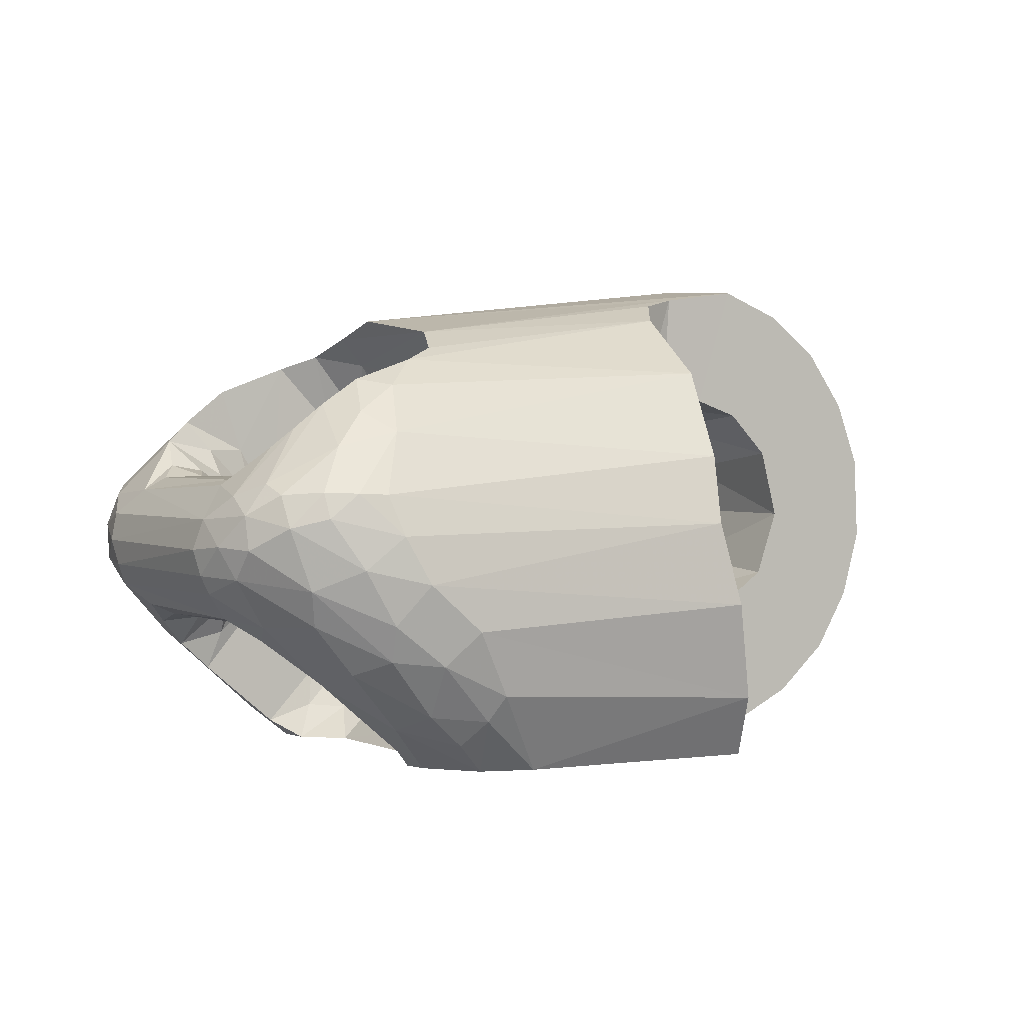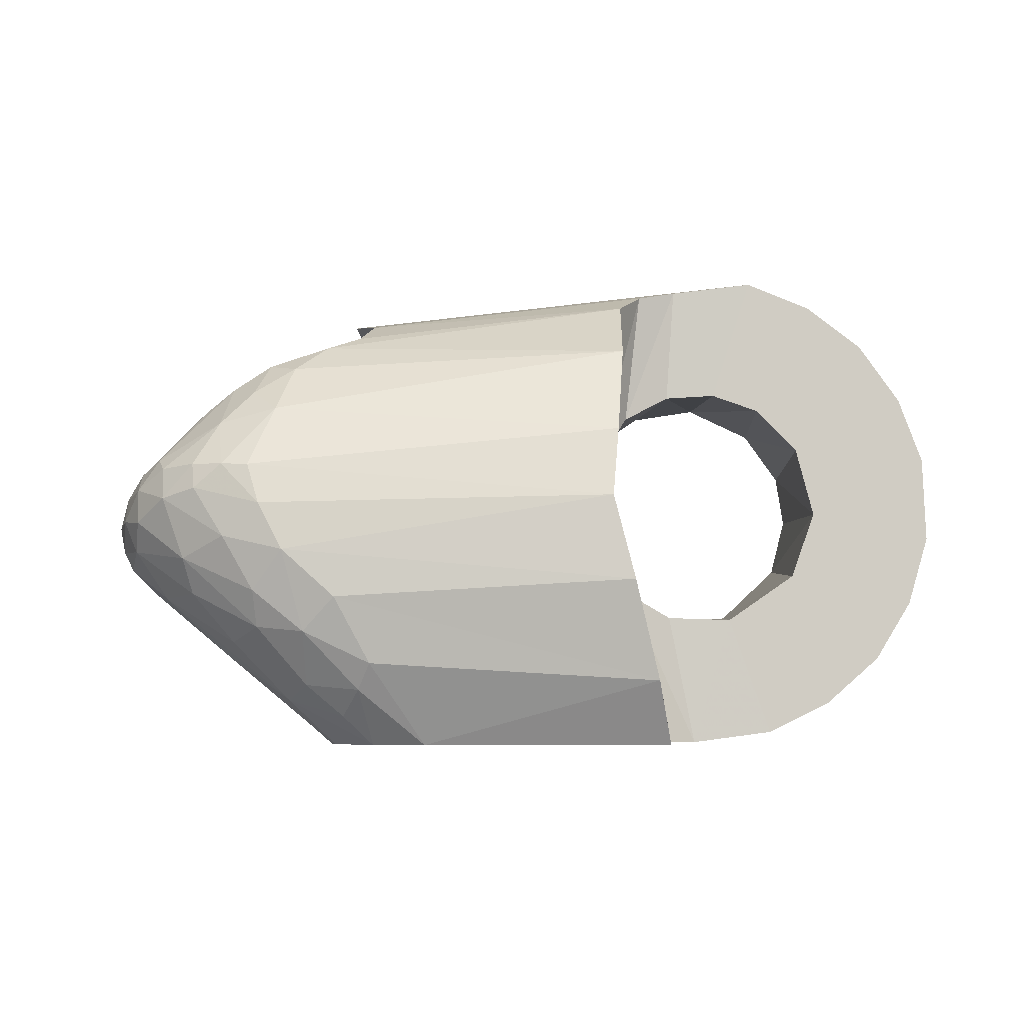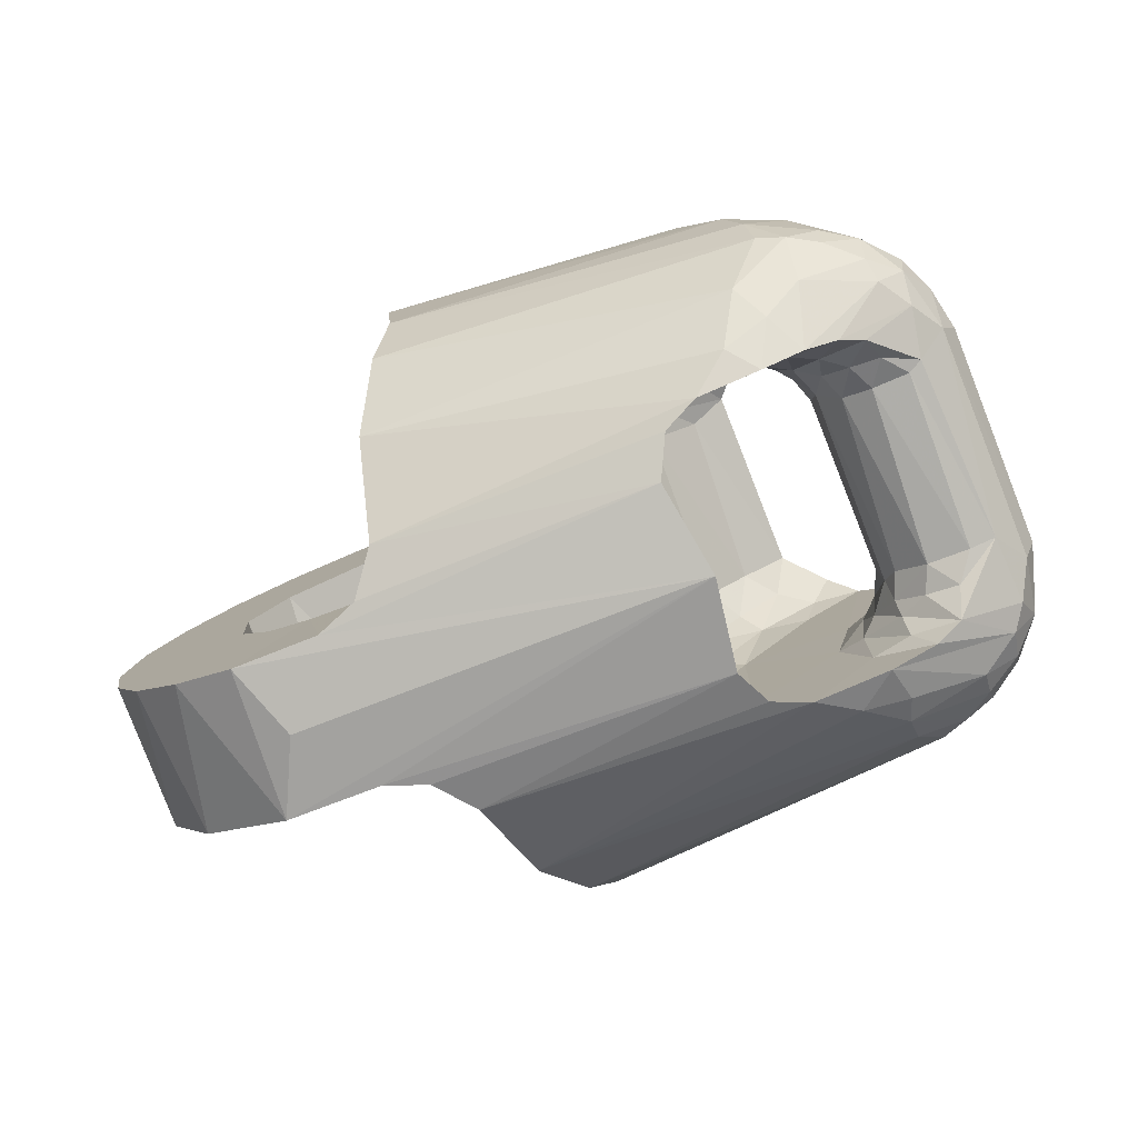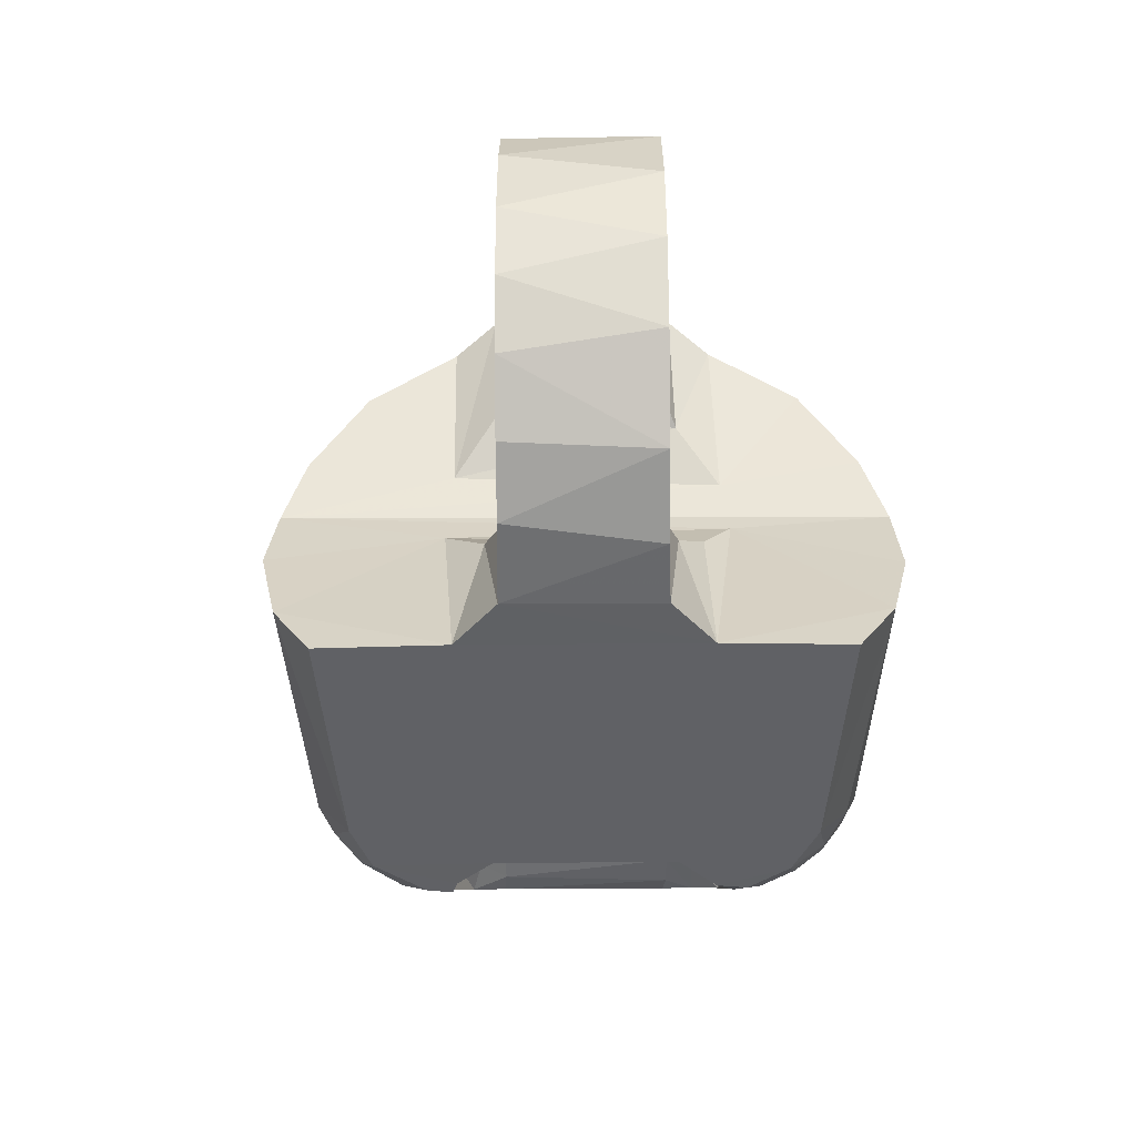
<metadata>
{"format":"obj","ext":"obj","renderer":"f3d","projection":"perspective","resolution":1024,"background":"white","views":[{"elev":1.5,"azim":-10.1,"up":"+Y"},{"elev":-5.0,"azim":16.9,"up":"+Y"},{"elev":13.6,"azim":-169.7,"up":"+Z"},{"elev":-47.2,"azim":112.6,"up":"+Y"}]}
</metadata>
<code>
v 0.1013 0.7607 0.6851
v 0.09642 0.7546 0.6767
v 0.09531 0.7571 0.6772
v 0.09434 0.7606 0.6765
v 0.09741 0.7611 0.6813
v 0.1008 0.7653 0.6842
v 0.09569 0.7646 0.6771
v 0.0995 0.7678 0.6802
v 0.0986 0.751 0.6727
v 0.1115 0.7649 0.689
v 0.119 0.768 0.6881
v 0.1152 0.7682 0.6884
v 0.1108 0.7683 0.6878
v 0.1054 0.768 0.6859
v 0.1036 0.7694 0.6833
v 0.1064 0.7637 0.6879
v 0.113 0.7743 0.6838
v 0.1116 0.78 0.6761
v 0.1163 0.779 0.6799
v 0.1208 0.7762 0.6828
v 0.121 0.7826 0.6764
v 0.1238 0.7863 0.671
v 0.1164 0.7835 0.6742
v 0.1077 0.7767 0.677
v 0.1047 0.7742 0.6767
v 0.1212 0.7626 0.6893
v 0.1246 0.7563 0.6893
v 0.1314 0.7499 0.6874
v 0.1353 0.7411 0.684
v 0.1404 0.7301 0.6761
v 0.1254 0.7382 0.6821
v 0.1149 0.7441 0.6827
v 0.1034 0.7503 0.6798
v 0.1034 0.7482 0.6754
v 0.09976 0.7568 0.6823
v 0.1098 0.7507 0.685
v 0.1198 0.746 0.6861
v 0.1267 0.7454 0.6867
v 0.1331 0.7375 0.6824
v 0.116 0.7582 0.6895
v 0.12 0.7509 0.6883
v 0.1092 0.7554 0.6873
v 0.1113 0.7423 0.6761
v 0.1222 0.7324 0.6716
v 0.1256 0.73 0.6717
v 0.1212 0.7361 0.6777
v 0.1239 0.73 0.6688
v 0.133 0.73 0.6762
v 0.1298 0.7339 0.6795
v 0.1272 0.7881 0.6672
v 0.1336 0.7805 0.6648
v 0.1333 0.7834 0.6612
v 0.1367 0.7777 0.6586
v 0.1393 0.7677 0.6607
v 0.1398 0.7572 0.6604
v 0.1371 0.7475 0.6632
v 0.1386 0.7485 0.6589
v 0.1343 0.7385 0.6607
v 0.1314 0.7358 0.6648
v 0.1253 0.73 0.6675
v 0.1274 0.73 0.6614
v 0.1307 0.7339 0.6584
v 0.1355 0.7411 0.6574
v 0.1392 0.7513 0.6558
v 0.1401 0.7618 0.6558
v 0.1389 0.7705 0.6563
v 0.1334 0.7828 0.6573
v 0.1273 0.7906 0.6615
v 0.1309 0.7418 0.6681
v 0.1353 0.753 0.6663
v 0.1352 0.7636 0.6664
v 0.138 0.7606 0.6642
v 0.1366 0.7701 0.6648
v 0.1304 0.7796 0.6681
v 0.1705 0.7299 0.6417
v 0.1671 0.7482 0.6429
v 0.1621 0.7516 0.6478
v 0.1664 0.73 0.6496
v 0.1599 0.7578 0.6545
v 0.1722 0.7388 0.6716
v 0.1724 0.73 0.6658
v 0.17 0.7523 0.6756
v 0.1592 0.7705 0.6541
v 0.1624 0.7931 0.6531
v 0.1637 0.7957 0.6466
v 0.1616 0.7776 0.647
v 0.168 0.797 0.6425
v 0.1669 0.7811 0.6428
v 0.1755 0.748 0.6394
v 0.181 0.7314 0.6372
v 0.1843 0.7546 0.6358
v 0.1891 0.7357 0.6339
v 0.1961 0.7423 0.6311
v 0.1874 0.7638 0.6346
v 0.2008 0.7506 0.6292
v 0.2034 0.7603 0.6281
v 0.2029 0.7721 0.6283
v 0.1997 0.7812 0.6296
v 0.1942 0.7893 0.6319
v 0.185 0.7734 0.6356
v 0.1869 0.7951 0.6348
v 0.1796 0.7794 0.6378
v 0.1786 0.7985 0.6382
v 0.1734 0.7816 0.6403
v 0.1656 0.7849 0.6647
v 0.1669 0.773 0.6725
v 0.167 0.7637 0.6758
v 0.1029 0.7715 0.6742
v 0.1039 0.7703 0.6701
v 0.09943 0.7698 0.6721
v 0.0981 0.7691 0.6737
v 0.1067 0.7713 0.6728
v 0.1104 0.7725 0.6739
v 0.1143 0.7735 0.6742
v 0.114 0.7682 0.6718
v 0.1103 0.7694 0.6713
v 0.1113 0.7657 0.6684
v 0.1122 0.7609 0.6668
v 0.1168 0.7628 0.6709
v 0.121 0.76 0.6716
v 0.1232 0.7524 0.6713
v 0.1207 0.7698 0.6723
v 0.1184 0.7667 0.672
v 0.1144 0.763 0.6697
v 0.1178 0.7504 0.6728
v 0.1129 0.7509 0.6722
v 0.11 0.7529 0.6689
v 0.1062 0.7507 0.6692
v 0.1021 0.7501 0.6709
v 0.1071 0.7492 0.6726
v 0.1106 0.7468 0.6747
v 0.1077 0.7689 0.6685
v 0.118 0.7549 0.6718
v 0.1161 0.7569 0.6708
v 0.1124 0.7572 0.668
v 0.08442 0.7675 0.643
v 0.08347 0.7609 0.6493
v 0.08412 0.7647 0.6482
v 0.08445 0.7575 0.651
v 0.08527 0.7546 0.6492
v 0.08276 0.7629 0.6404
v 0.08305 0.758 0.6433
v 0.08814 0.7682 0.6514
v 0.09364 0.767 0.6245
v 0.08756 0.7657 0.6299
v 0.08463 0.7638 0.6343
v 0.08398 0.7604 0.6364
v 0.08476 0.7665 0.6357
v 0.08801 0.7689 0.6314
v 0.09071 0.7681 0.6275
v 0.1711 0.7991 0.6304
v 0.09669 0.7732 0.6264
v 0.0975 0.7773 0.6296
v 0.08853 0.7713 0.6344
v 0.08514 0.7687 0.6393
v 0.09186 0.7752 0.6424
v 0.09449 0.7781 0.64
v 0.0998 0.7826 0.6377
v 0.09744 0.7792 0.6331
v 0.1032 0.7827 0.6322
v 0.1089 0.7863 0.6341
v 0.08786 0.7524 0.634
v 0.0911 0.7479 0.633
v 0.09718 0.7428 0.6271
v 0.1052 0.7347 0.6265
v 0.1113 0.73 0.6254
v 0.1009 0.7442 0.6207
v 0.1009 0.751 0.6181
v 0.09828 0.7589 0.6197
v 0.09196 0.7607 0.6245
v 0.09539 0.7554 0.6217
v 0.09323 0.7528 0.6245
v 0.1043 0.7379 0.6227
v 0.08744 0.7585 0.6302
v 0.09225 0.7506 0.6271
v 0.1056 0.744 0.6171
v 0.1091 0.7344 0.6211
v 0.111 0.7373 0.6171
v 0.1168 0.73 0.6194
v 0.1097 0.73 0.632
v 0.1042 0.7345 0.6319
v 0.096 0.7422 0.6331
v 0.09122 0.747 0.6399
v 0.08767 0.7511 0.639
v 0.09355 0.7451 0.6413
v 0.1071 0.7326 0.6348
v 0.1118 0.7299 0.6356
v 0.09749 0.7412 0.6386
v 0.0908 0.7489 0.6464
v 0.1388 0.773 0.6031
v 0.1366 0.7629 0.6004
v 0.1433 0.7849 0.6096
v 0.149 0.7931 0.6202
v 0.1142 0.7881 0.6344
v 0.1178 0.7906 0.6385
v 0.1545 0.7957 0.624
v 0.1604 0.797 0.6239
v 0.1204 0.7927 0.6509
v 0.1721 0.7985 0.6192
v 0.1394 0.7504 0.5987
v 0.1433 0.7388 0.6001
v 0.1475 0.73 0.6041
v 0.1182 0.73 0.6386
v 0.1544 0.73 0.6199
v 0.1628 0.73 0.6227
v 0.1211 0.7868 0.6364
v 0.1247 0.7827 0.6363
v 0.1298 0.771 0.6343
v 0.1311 0.7623 0.6338
v 0.1309 0.7559 0.6338
v 0.1298 0.7493 0.6343
v 0.1271 0.7416 0.6357
v 0.123 0.7351 0.6369
v 0.1184 0.7343 0.6343
v 0.1132 0.7347 0.6333
v 0.1136 0.7399 0.6321
v 0.1169 0.7774 0.6309
v 0.1214 0.7785 0.6314
v 0.1264 0.7784 0.6342
v 0.1268 0.7695 0.631
v 0.1208 0.7546 0.6293
v 0.1245 0.755 0.6295
v 0.1197 0.7423 0.631
v 0.123 0.741 0.6325
v 0.1233 0.7657 0.6293
v 0.1278 0.7611 0.6305
v 0.1268 0.7507 0.6309
v 0.1605 0.7479 0.624
v 0.1538 0.7508 0.6244
v 0.1489 0.7549 0.6226
v 0.1452 0.7602 0.62
v 0.1577 0.7804 0.6249
v 0.1513 0.7764 0.6248
v 0.1454 0.769 0.6209
v 0.1707 0.749 0.6198
v 0.1709 0.7308 0.6197
v 0.181 0.735 0.6156
v 0.1779 0.7562 0.6169
v 0.1903 0.7446 0.6119
v 0.1797 0.7641 0.6162
v 0.195 0.7554 0.61
v 0.1961 0.7672 0.6095
v 0.1928 0.7805 0.6109
v 0.1787 0.771 0.6166
v 0.1847 0.7913 0.6141
v 0.1741 0.7778 0.6184
v 0.1659 0.7818 0.6217
v 0.09219 0.7717 0.646
v 0.09121 0.7699 0.6502
v 0.09641 0.7702 0.6481
v 0.0965 0.7709 0.6443
v 0.09936 0.7703 0.6412
v 0.09799 0.7739 0.6398
v 0.1026 0.7739 0.6366
v 0.1075 0.7649 0.6347
v 0.1071 0.7535 0.6348
v 0.1049 0.7588 0.6374
v 0.1029 0.7539 0.6388
v 0.1031 0.7587 0.6441
v 0.1025 0.7558 0.6456
v 0.09998 0.7523 0.6467
v 0.101 0.7532 0.6435
v 0.1003 0.751 0.6409
v 0.1005 0.7676 0.6464
v 0.1004 0.7681 0.6427
v 0.1019 0.7654 0.6446
v 0.1031 0.7647 0.6397
v 0.1043 0.7669 0.6372
v 0.1033 0.762 0.6452
v 0.1034 0.7601 0.6412
v 0.096 0.7493 0.6444
v 0.09634 0.7504 0.6481
v 0.09235 0.7502 0.6497
v 0.08908 0.7517 0.6514
v 0.09952 0.7465 0.6385
f 7 8 111
f 6 8 7
f 25 111 8
f 7 111 143
f 15 8 6
f 5 6 7
f 108 111 25
f 25 8 24
f 111 110 143
f 138 7 143
f 24 8 15
f 15 6 14
f 5 1 6
f 5 7 4
f 111 108 110
f 25 112 108
f 24 113 25
f 143 110 249
f 137 7 138
f 143 136 138
f 18 24 15
f 14 6 16
f 15 14 17
f 1 5 35
f 6 1 16
f 137 4 7
f 3 5 4
f 108 109 110
f 25 113 112
f 108 112 109
f 114 113 24
f 249 110 109
f 143 249 248
f 138 141 137
f 156 136 143
f 141 138 136
f 24 18 114
f 15 17 18
f 14 16 13
f 14 13 17
f 35 5 3
f 42 1 35
f 16 1 42
f 139 4 137
f 139 3 4
f 113 116 112
f 132 109 112
f 113 114 115
f 249 109 250
f 250 248 249
f 248 156 143
f 137 141 142
f 136 156 155
f 141 136 155
f 114 18 122
f 18 17 19
f 13 16 10
f 12 17 13
f 3 2 35
f 42 35 36
f 40 16 42
f 137 142 139
f 140 3 139
f 113 115 116
f 112 116 132
f 250 109 132
f 114 123 115
f 248 250 251
f 251 156 248
f 141 147 142
f 155 156 157
f 141 155 148
f 18 23 122
f 114 122 123
f 17 20 19
f 23 18 19
f 10 16 40
f 13 10 12
f 12 20 17
f 140 2 3
f 35 2 33
f 35 33 36
f 36 37 42
f 40 42 41
f 139 142 140
f 116 115 117
f 117 132 116
f 250 132 264
f 115 123 119
f 251 250 265
f 156 251 252
f 146 147 141
f 142 147 162
f 253 157 156
f 158 155 157
f 148 155 154
f 148 146 141
f 122 23 22
f 122 120 123
f 21 19 20
f 21 23 19
f 40 26 10
f 26 12 10
f 11 20 12
f 9 2 140
f 9 33 2
f 33 32 36
f 36 32 37
f 42 37 41
f 27 40 41
f 142 184 140
f 115 124 117
f 264 132 117
f 250 264 265
f 119 123 120
f 115 119 124
f 251 265 252
f 156 252 253
f 147 146 174
f 162 147 174
f 184 142 162
f 254 157 253
f 154 155 158
f 254 158 157
f 148 154 149
f 148 145 146
f 21 22 23
f 122 22 71
f 120 122 121
f 105 21 20
f 26 40 27
f 11 12 26
f 106 20 11
f 9 140 274
f 34 33 9
f 33 46 32
f 37 32 31
f 41 37 38
f 27 41 38
f 184 183 140
f 117 124 118
f 264 117 266
f 265 264 266
f 134 119 120
f 135 124 119
f 267 252 265
f 253 252 268
f 146 145 174
f 162 174 175
f 184 162 163
f 253 268 254
f 159 154 158
f 254 161 158
f 153 149 154
f 149 145 148
f 105 22 21
f 71 22 74
f 122 71 70
f 122 70 121
f 120 121 125
f 105 20 106
f 107 26 27
f 107 11 26
f 106 11 107
f 140 189 274
f 273 9 274
f 33 34 43
f 9 129 34
f 33 43 46
f 31 32 46
f 37 31 38
f 28 27 38
f 182 183 184
f 183 189 140
f 118 124 135
f 266 117 118
f 265 266 267
f 134 135 119
f 134 120 133
f 268 252 267
f 170 174 145
f 175 174 172
f 162 175 164
f 163 162 164
f 182 184 163
f 254 268 255
f 153 154 159
f 159 158 160
f 161 254 255
f 160 158 161
f 150 149 153
f 149 150 145
f 84 22 105
f 51 74 22
f 71 74 73
f 70 71 72
f 121 70 69
f 125 121 43
f 120 125 133
f 83 105 106
f 107 27 82
f 83 106 107
f 273 274 189
f 273 129 9
f 131 43 34
f 129 130 34
f 43 45 46
f 31 46 49
f 38 31 39
f 82 27 28
f 28 38 29
f 182 181 183
f 183 185 189
f 259 118 135
f 266 118 269
f 266 270 267
f 135 134 127
f 126 134 133
f 268 267 257
f 172 174 170
f 145 150 170
f 175 172 164
f 182 163 164
f 268 257 255
f 153 159 160
f 161 255 217
f 192 160 161
f 152 150 153
f 84 50 22
f 84 105 83
f 73 74 51
f 51 22 50
f 72 71 73
f 70 72 56
f 70 56 69
f 121 69 44
f 121 44 43
f 125 43 131
f 133 125 126
f 107 82 79
f 83 107 234
f 272 273 189
f 272 129 273
f 34 130 131
f 129 128 130
f 44 45 43
f 45 48 46
f 49 46 48
f 39 31 49
f 29 38 39
f 82 28 80
f 80 28 29
f 182 164 181
f 183 181 185
f 271 189 185
f 269 118 259
f 259 135 260
f 269 270 266
f 257 267 270
f 127 134 126
f 260 135 127
f 172 170 171
f 170 150 144
f 164 172 167
f 255 257 256
f 192 153 160
f 217 255 221
f 161 217 194
f 192 161 193
f 144 150 152
f 192 152 153
f 84 68 50
f 84 83 85
f 54 73 51
f 51 50 52
f 73 54 72
f 72 55 56
f 69 56 59
f 69 59 44
f 125 131 126
f 82 80 79
f 107 79 231
f 234 107 191
f 234 233 83
f 272 189 271
f 272 128 129
f 126 131 130
f 127 130 128
f 45 44 47
f 48 45 60
f 39 49 48
f 29 39 30
f 80 29 30
f 181 164 165
f 181 188 185
f 263 271 185
f 270 269 259
f 259 260 262
f 258 257 270
f 126 130 127
f 260 127 261
f 170 144 171
f 172 171 167
f 164 167 173
f 256 257 258
f 221 255 256
f 217 221 225
f 194 217 218
f 193 161 194
f 193 234 192
f 152 190 144
f 190 152 192
f 85 68 84
f 50 68 52
f 85 83 86
f 51 53 54
f 51 52 53
f 72 54 55
f 56 55 57
f 56 58 59
f 44 59 60
f 79 80 78
f 231 79 230
f 191 107 231
f 190 234 191
f 193 233 234
f 83 233 86
f 261 272 271
f 261 128 272
f 261 127 128
f 60 47 44
f 60 45 47
f 61 48 60
f 39 48 30
f 80 30 81
f 164 173 165
f 166 181 165
f 181 186 188
f 275 185 188
f 263 262 271
f 275 263 185
f 258 270 259
f 260 261 262
f 258 259 262
f 171 144 169
f 167 171 168
f 167 177 173
f 256 258 275
f 221 256 216
f 225 221 222
f 218 217 225
f 194 218 206
f 193 194 195
f 192 234 190
f 144 190 191
f 87 68 85
f 68 67 52
f 85 86 87
f 53 66 54
f 52 67 53
f 54 65 55
f 55 64 57
f 56 57 58
f 58 61 59
f 60 59 61
f 78 80 81
f 78 77 79
f 79 77 230
f 230 204 231
f 231 200 191
f 196 233 193
f 233 232 86
f 262 261 271
f 61 30 48
f 30 78 81
f 173 177 165
f 166 180 181
f 166 165 177
f 180 186 181
f 186 256 188
f 188 256 275
f 258 262 263
f 258 263 275
f 144 191 169
f 171 169 168
f 168 176 167
f 167 176 177
f 216 256 186
f 221 216 223
f 222 221 223
f 225 222 226
f 218 225 220
f 206 218 219
f 206 195 194
f 193 195 196
f 87 198 68
f 68 206 67
f 87 86 88
f 53 208 66
f 66 65 54
f 67 219 53
f 65 64 55
f 57 64 63
f 57 63 58
f 58 62 61
f 75 77 78
f 229 230 77
f 229 204 230
f 204 201 231
f 201 200 231
f 168 191 200
f 196 232 233
f 232 88 86
f 78 30 61
f 187 180 166
f 166 177 179
f 180 187 186
f 169 191 168
f 168 200 176
f 178 177 176
f 216 186 215
f 223 216 215
f 222 223 227
f 226 222 227
f 220 225 226
f 219 218 220
f 206 219 207
f 68 195 206
f 196 195 197
f 103 198 87
f 198 195 68
f 67 206 207
f 104 87 88
f 53 219 208
f 66 208 209
f 66 209 65
f 67 207 219
f 65 210 64
f 64 212 63
f 63 62 58
f 62 203 61
f 75 76 77
f 78 204 75
f 229 77 76
f 229 205 204
f 202 201 204
f 176 200 201
f 197 232 196
f 232 247 88
f 61 203 78
f 187 166 203
f 178 179 177
f 203 166 179
f 186 187 215
f 176 201 178
f 223 215 214
f 227 223 224
f 226 227 210
f 220 226 209
f 219 220 208
f 197 195 198
f 151 198 103
f 104 103 87
f 104 88 247
f 208 220 209
f 65 209 210
f 64 210 211
f 64 211 212
f 63 212 213
f 63 213 62
f 62 213 203
f 76 75 89
f 203 204 78
f 75 204 205
f 229 76 228
f 228 205 229
f 179 201 202
f 204 179 202
f 247 232 197
f 203 214 187
f 178 201 179
f 203 179 204
f 187 214 215
f 224 223 214
f 227 224 212
f 210 227 211
f 209 226 210
f 197 198 199
f 199 198 151
f 103 199 151
f 102 103 104
f 102 104 247
f 211 227 212
f 212 224 213
f 213 214 203
f 89 75 90
f 228 76 89
f 236 75 205
f 205 228 235
f 199 247 197
f 224 214 213
f 199 103 101
f 102 101 103
f 247 246 102
f 236 90 75
f 89 90 91
f 228 89 235
f 205 235 236
f 199 246 247
f 199 101 245
f 100 101 102
f 246 100 102
f 237 90 236
f 91 90 92
f 235 89 91
f 236 235 237
f 245 246 199
f 245 101 99
f 100 99 101
f 244 100 246
f 237 92 90
f 91 92 93
f 91 238 235
f 237 235 238
f 245 244 246
f 245 99 243
f 94 99 100
f 94 100 244
f 237 93 92
f 91 93 94
f 94 238 91
f 237 238 239
f 243 244 245
f 243 99 98
f 94 98 99
f 244 240 94
f 239 93 237
f 94 93 95
f 240 238 94
f 239 238 240
f 243 240 244
f 243 98 97
f 94 97 98
f 239 95 93
f 94 95 96
f 239 240 241
f 242 240 243
f 243 97 242
f 94 96 97
f 241 95 239
f 241 96 95
f 241 240 242
f 242 97 96
f 242 96 241

</code>
